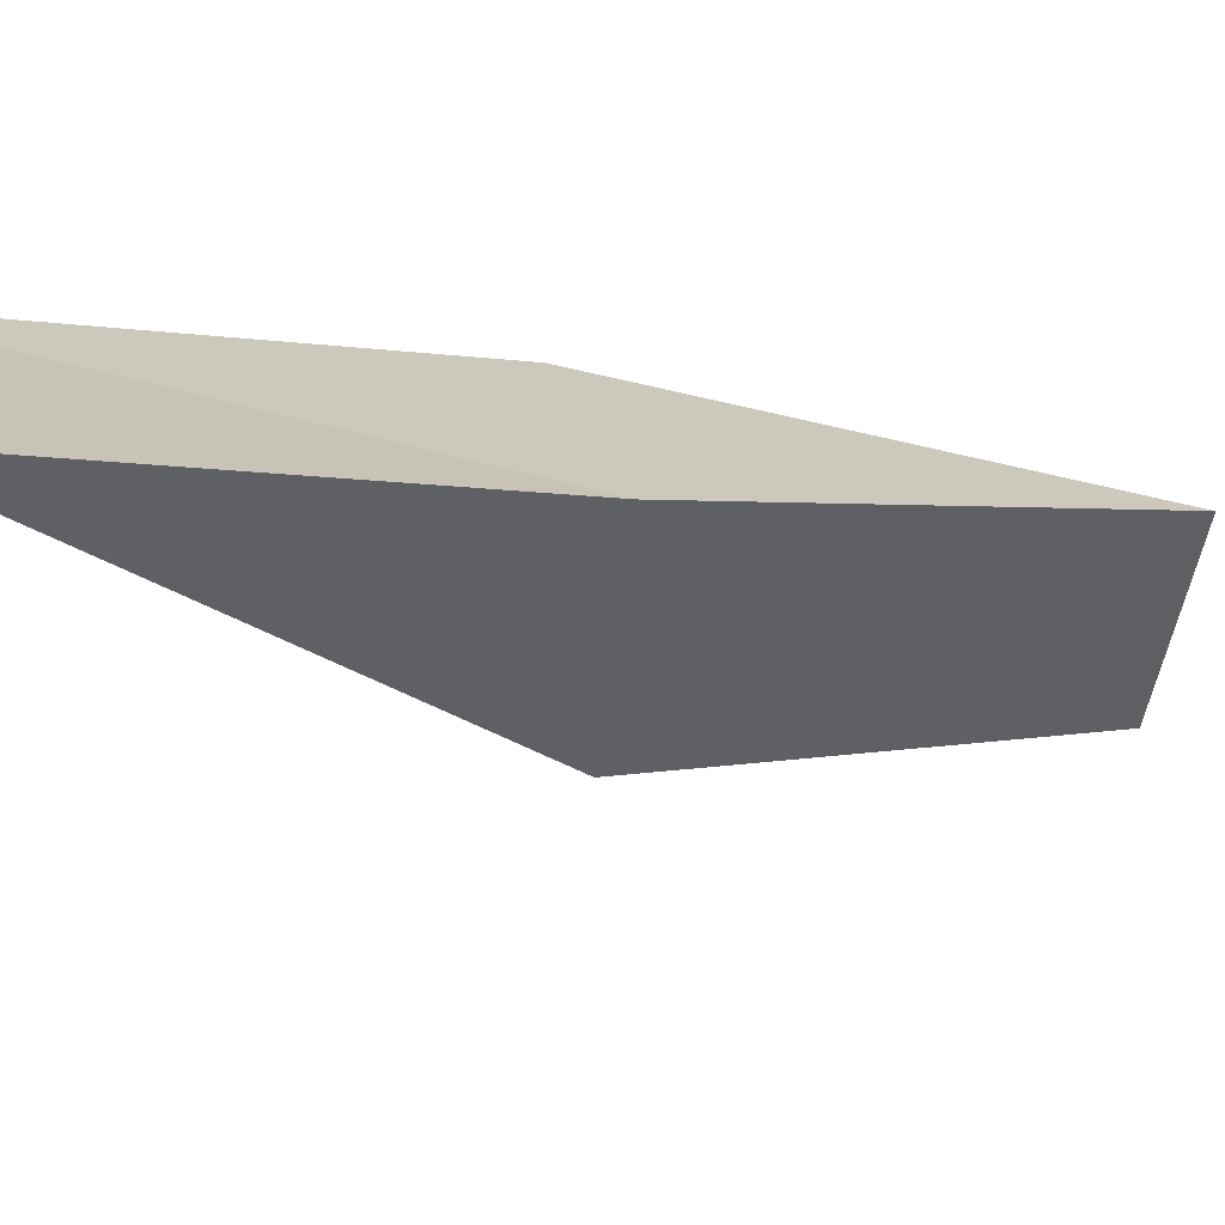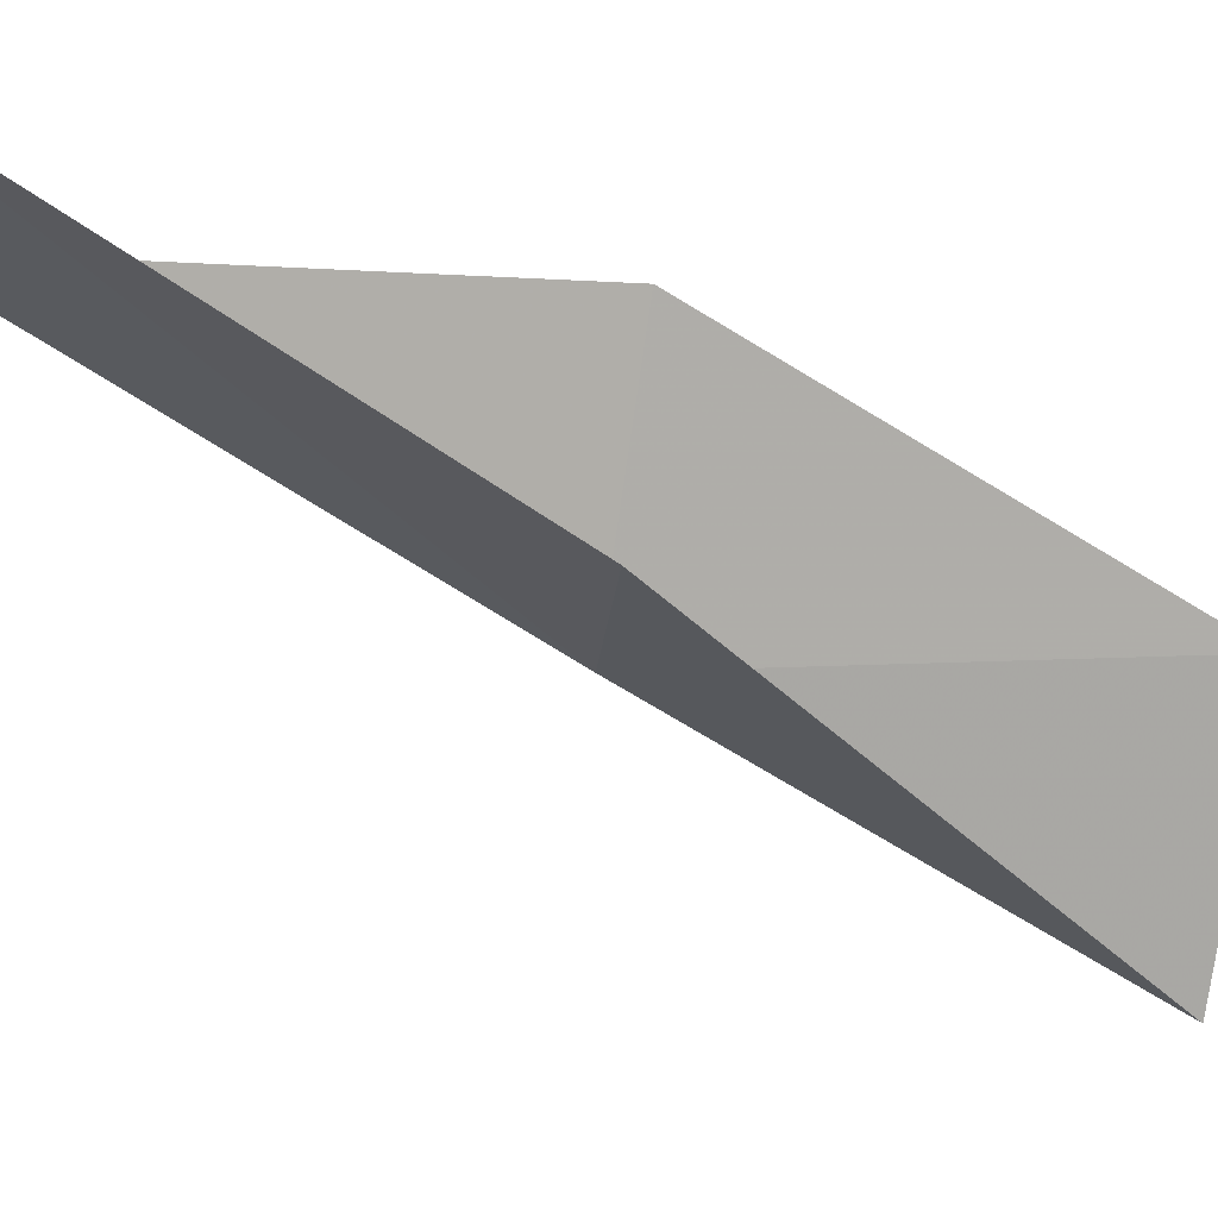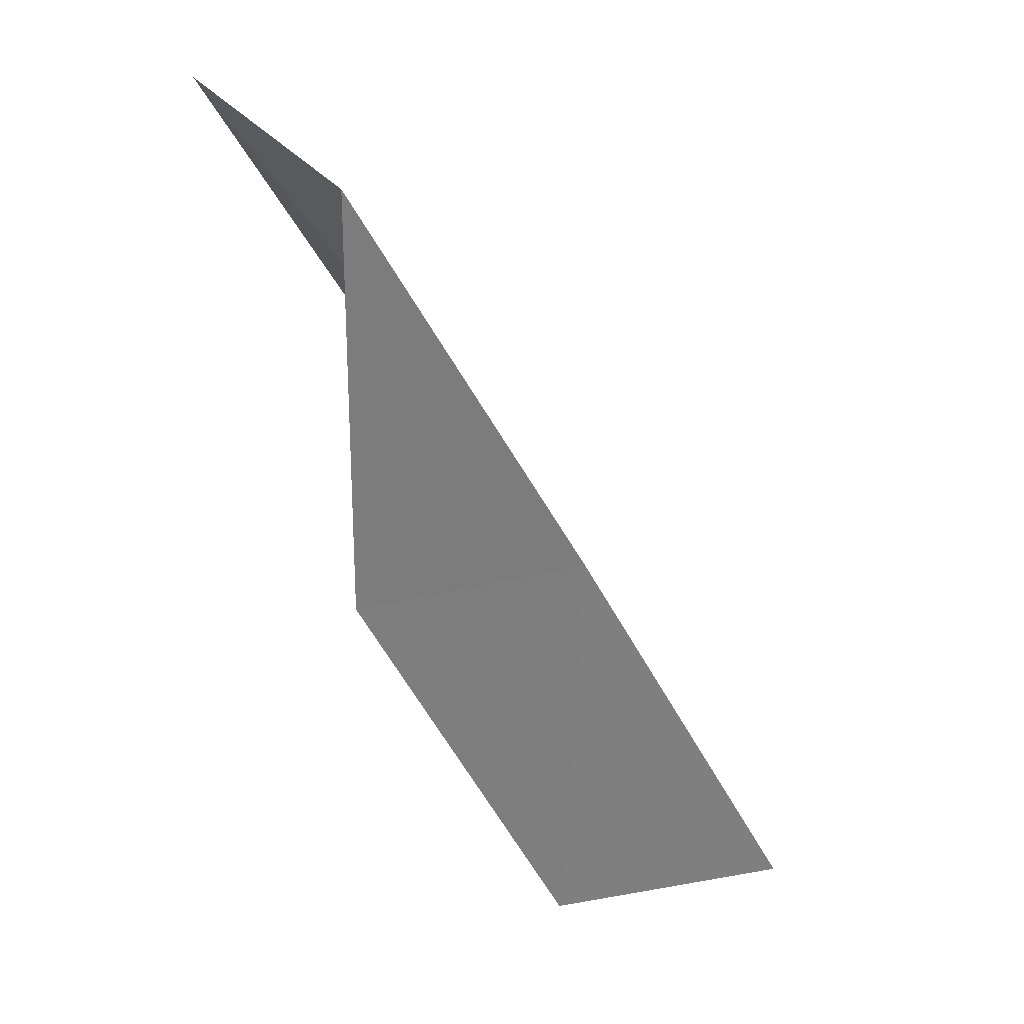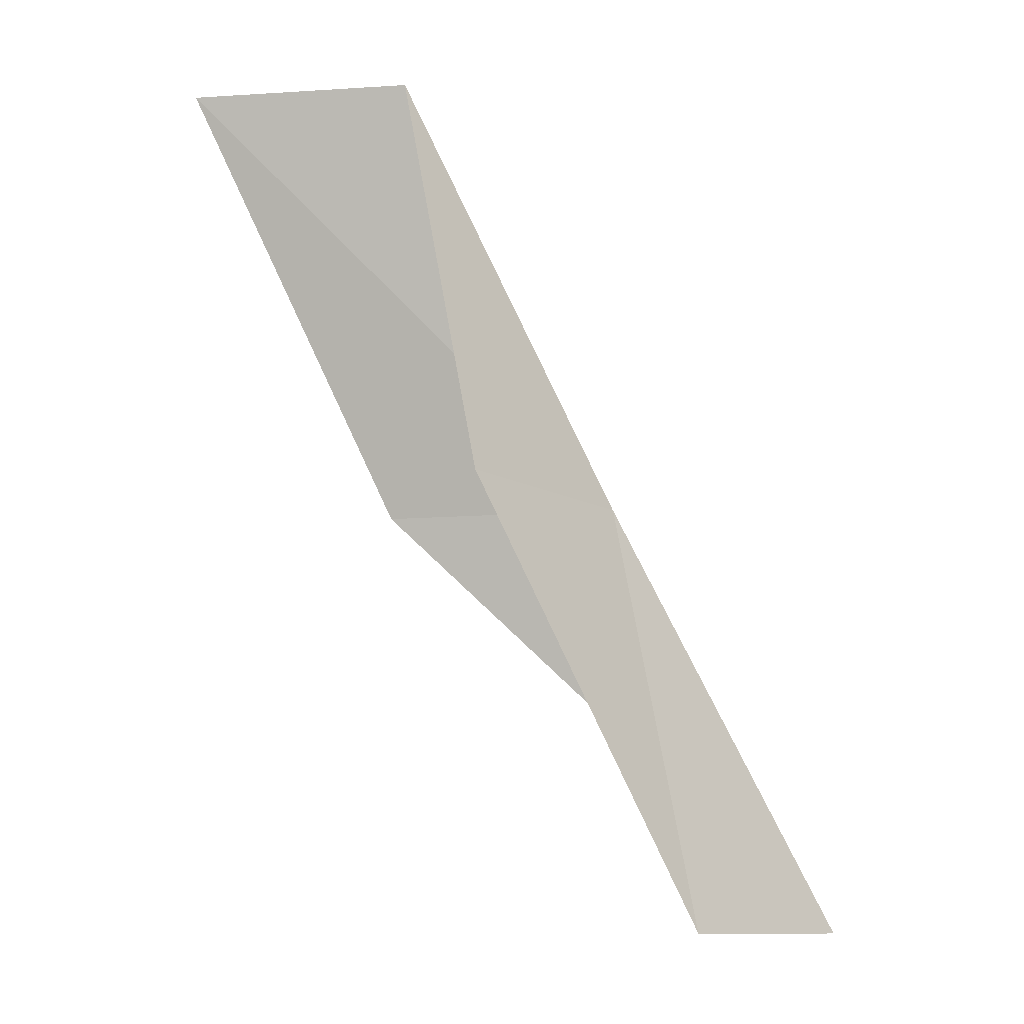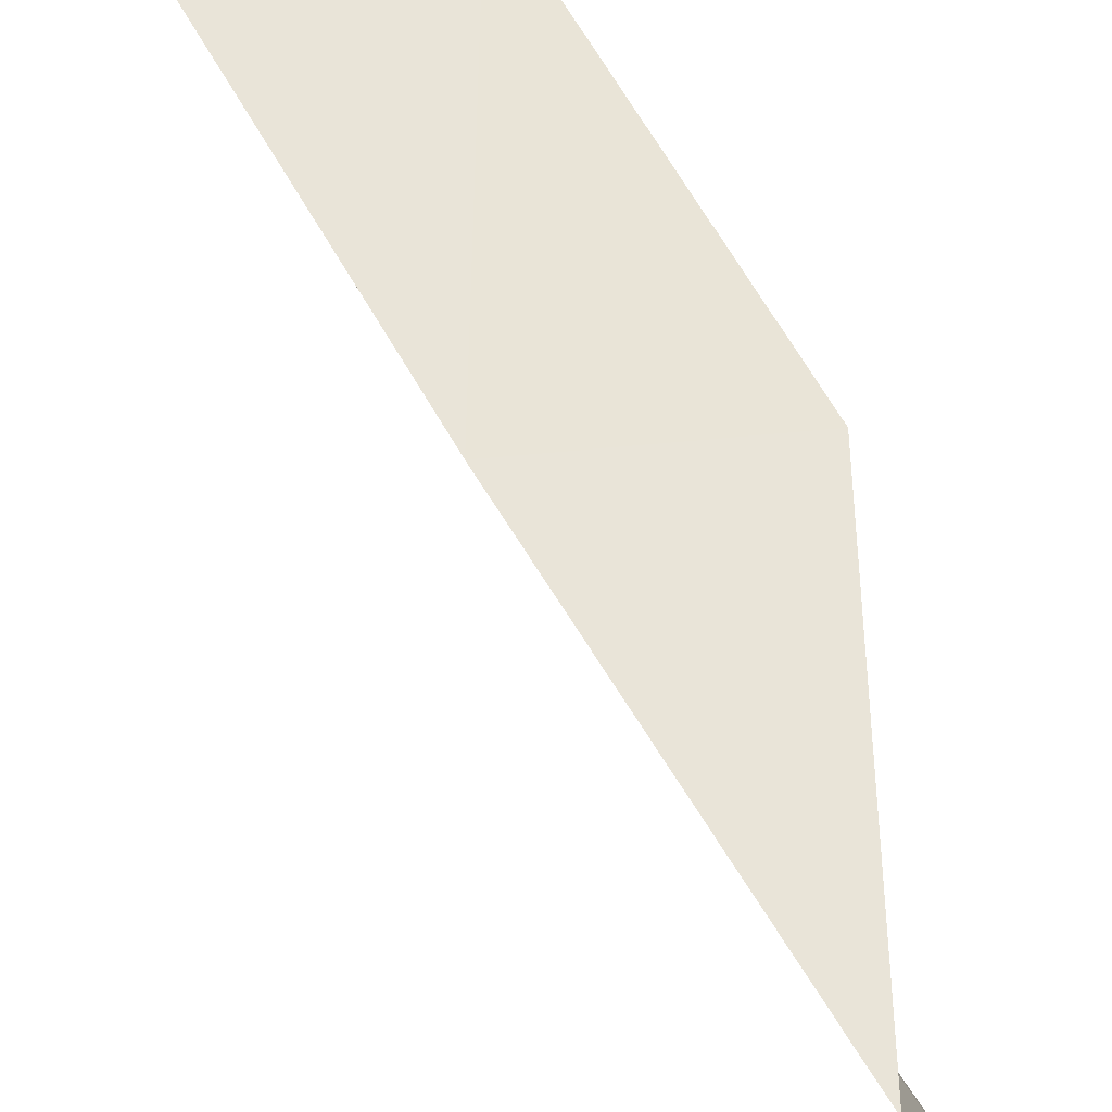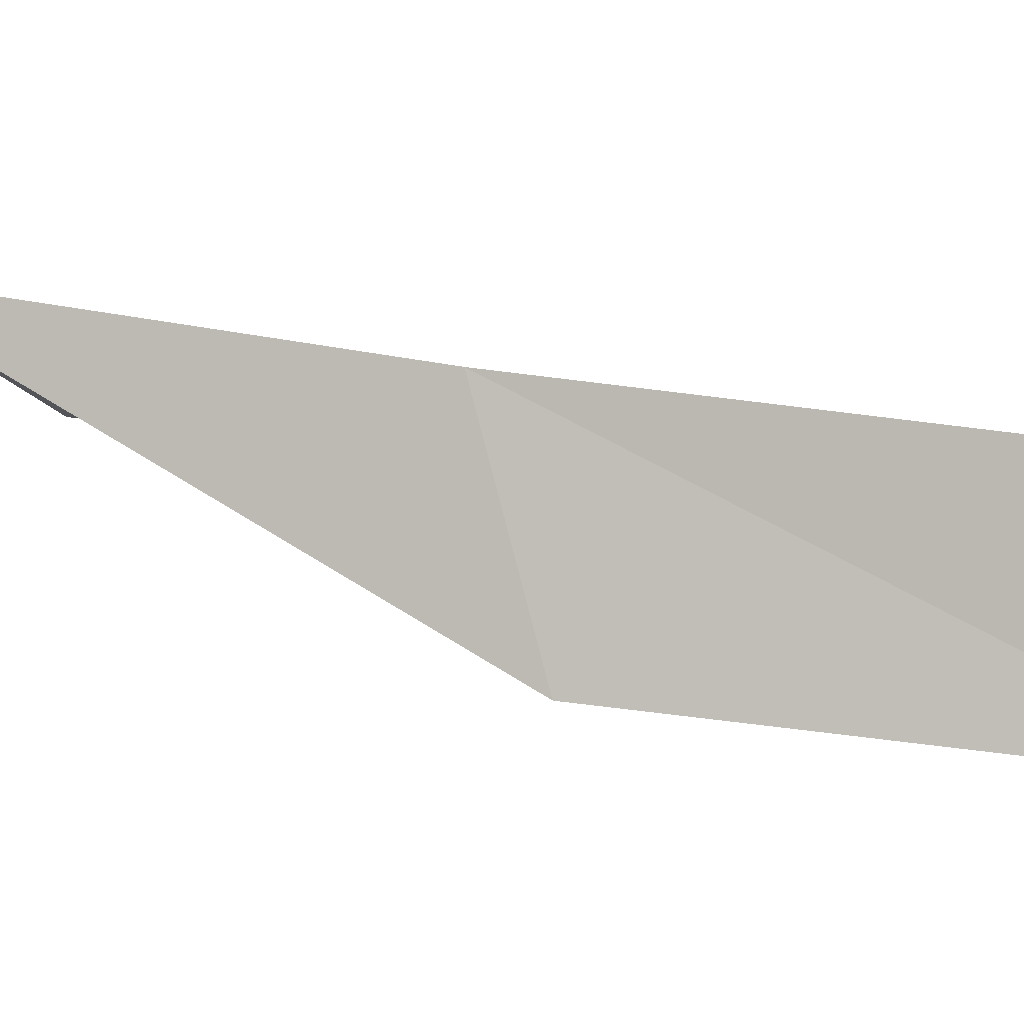
<metadata>
{"format":"obj","ext":"obj","renderer":"f3d","projection":"perspective","resolution":1024,"background":"white","views":[{"elev":21.6,"azim":-103.1,"up":"+Y"},{"elev":-79.6,"azim":81.6,"up":"+Y"},{"elev":47.5,"azim":167.1,"up":"+Z"},{"elev":-11.6,"azim":127.2,"up":"+Z"},{"elev":44.9,"azim":-5.7,"up":"+Y"},{"elev":-27.9,"azim":-54.3,"up":"+Y"}]}
</metadata>
<code>
v -32.76 -5.46 92.57
v -30.27 -5.406 92.57
v -30.62 -6.666 97.07
v -29.49 -8.722 97.07
v -31.67 -7.696 92.57
v -32.23 -4.131 88.06
v -34.86 -4.058 88.06
f 1 3 2
f 1 5 4
f 1 4 3
f 1 6 7
f 1 2 6
f 1 7 5

</code>
